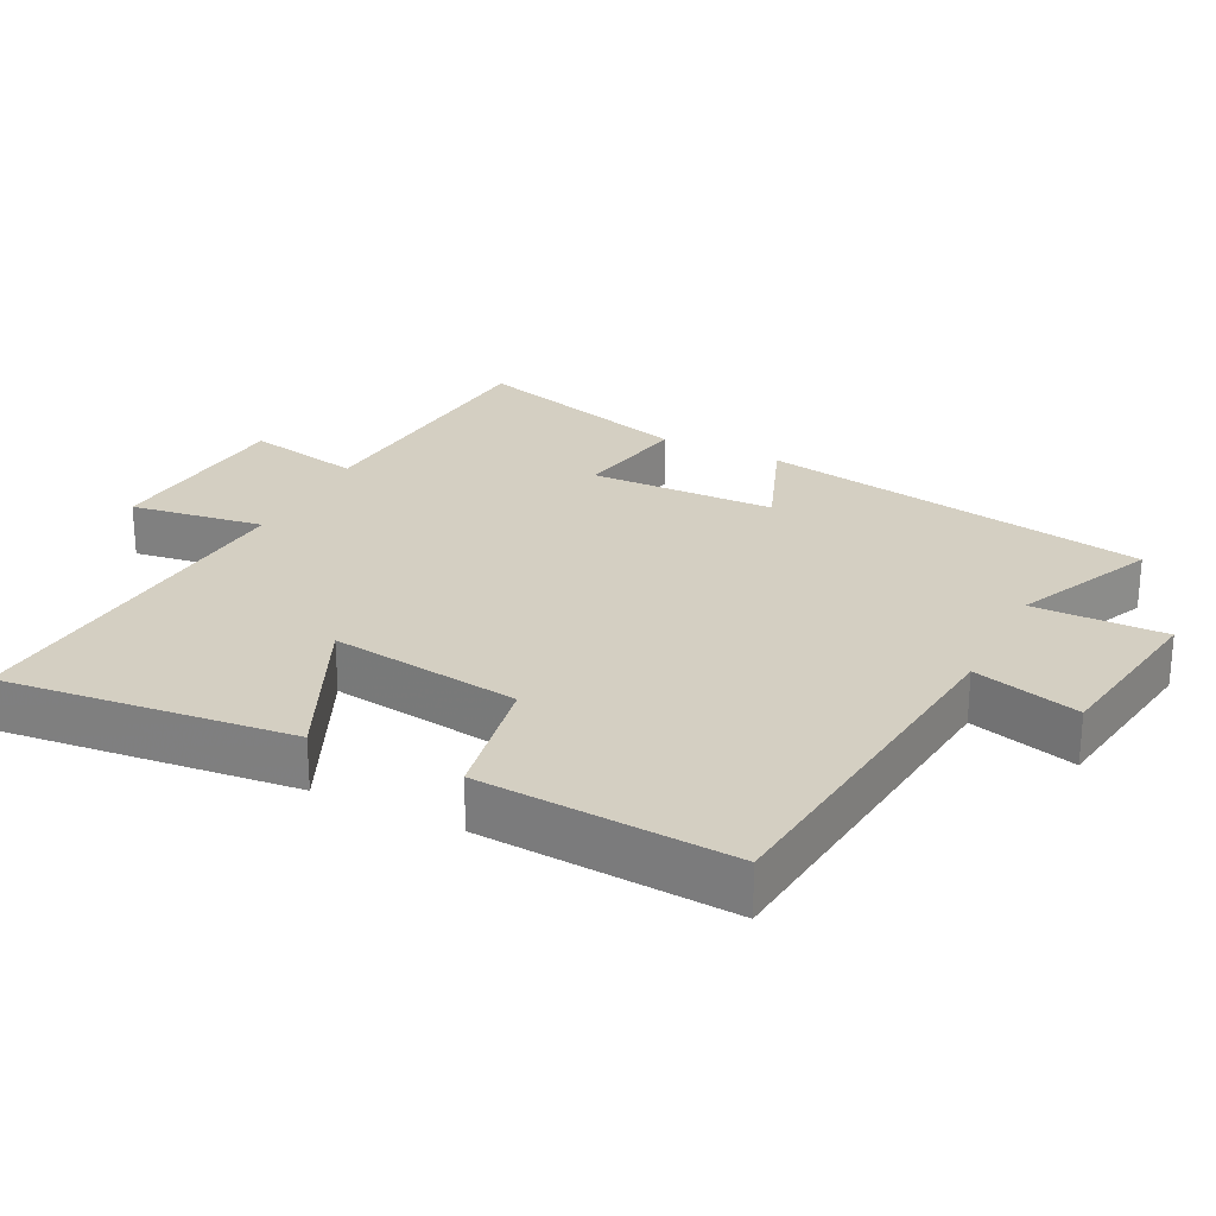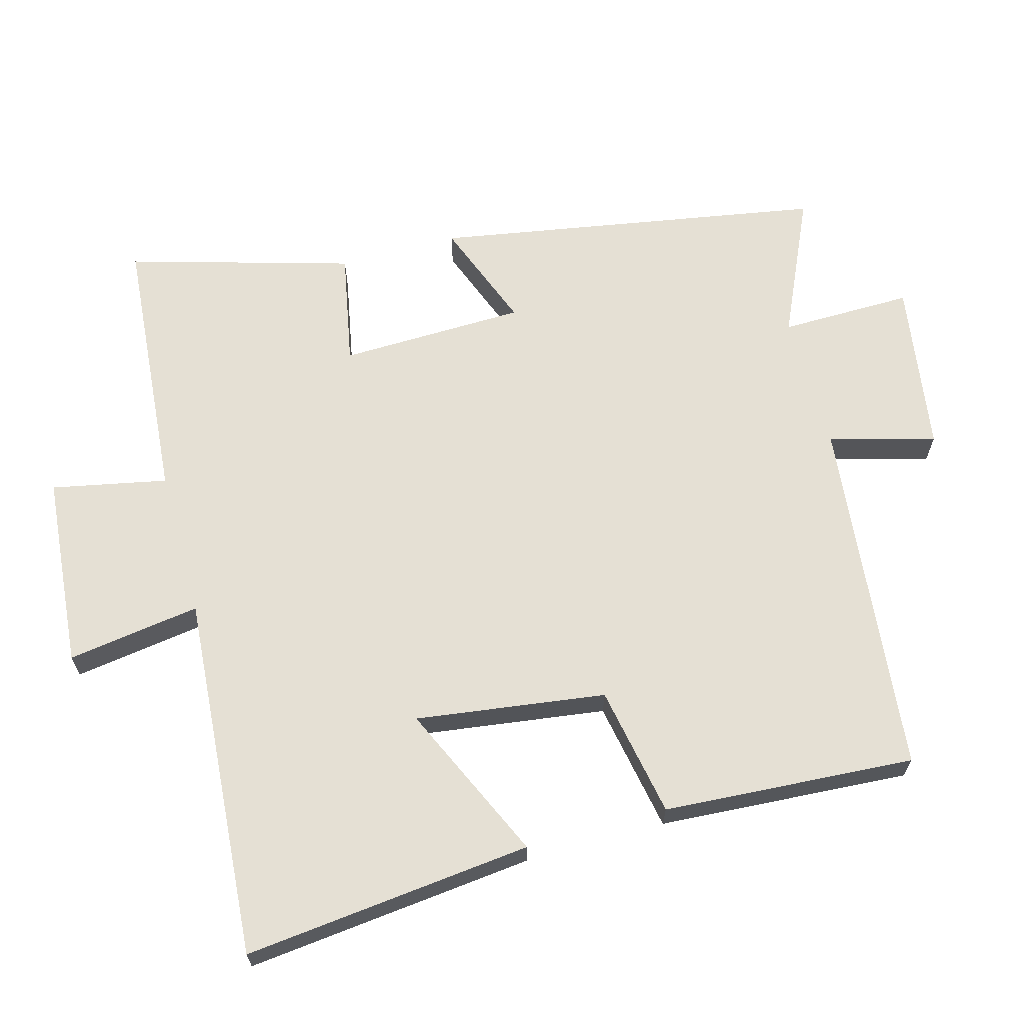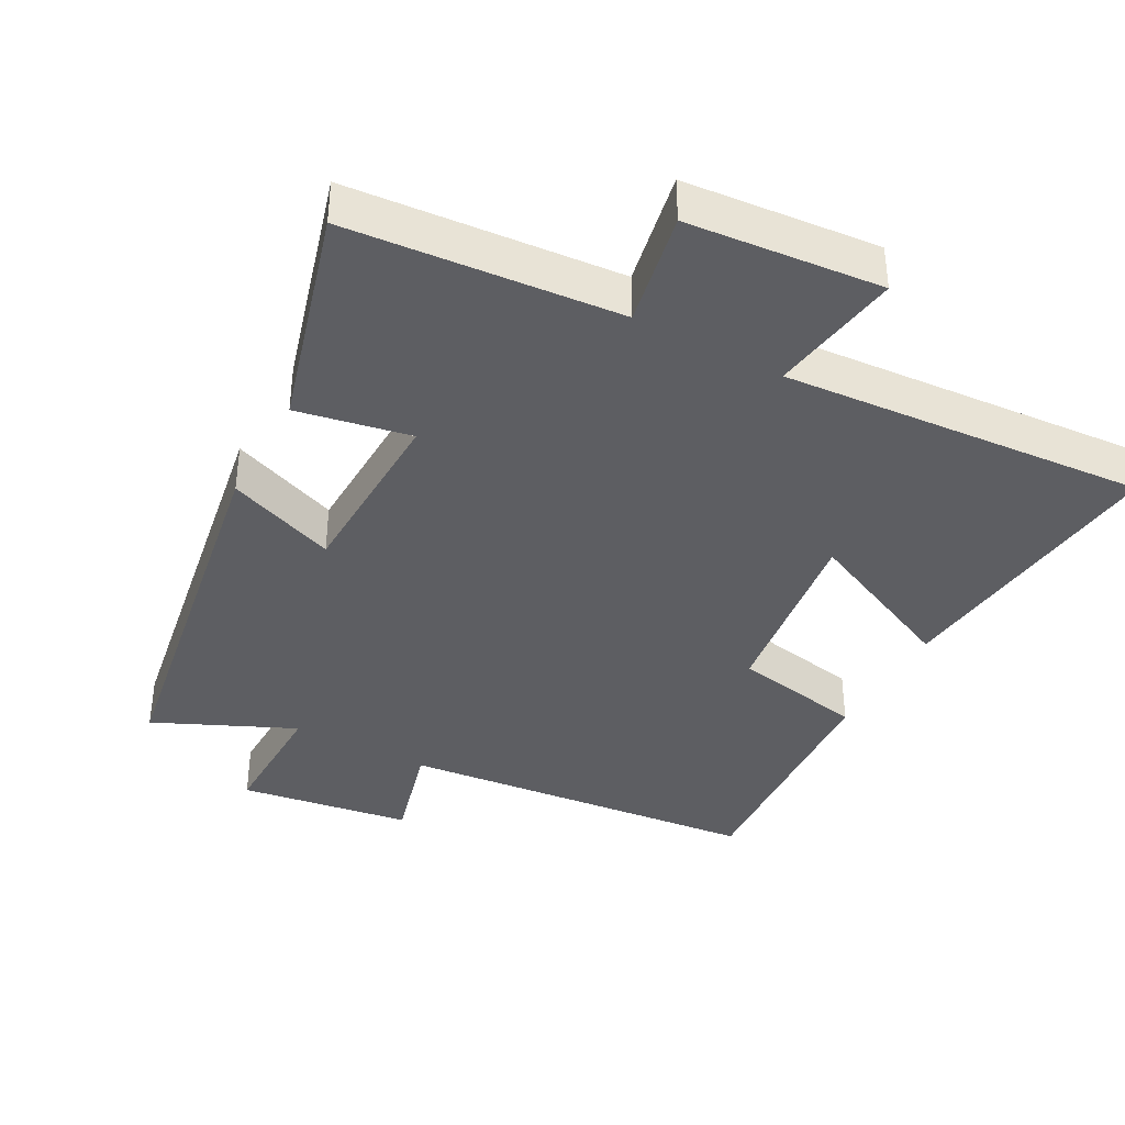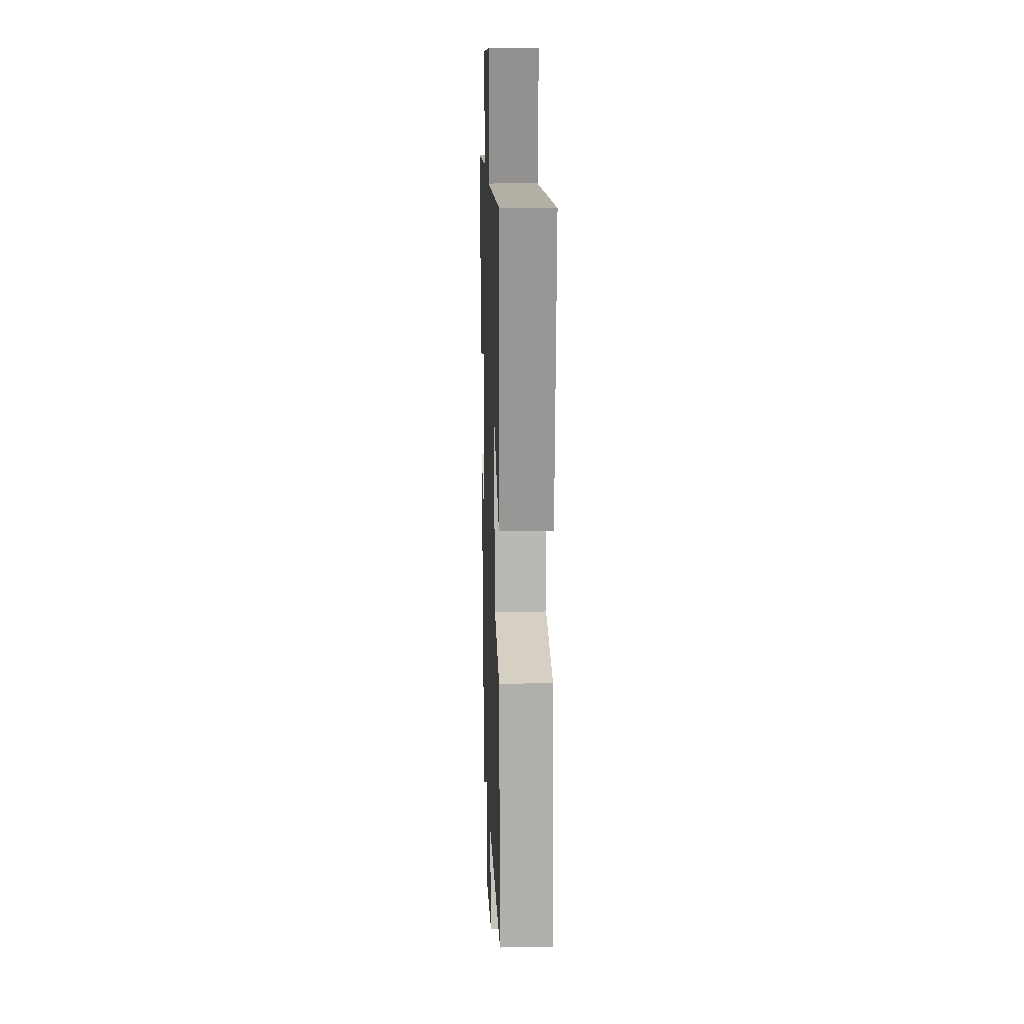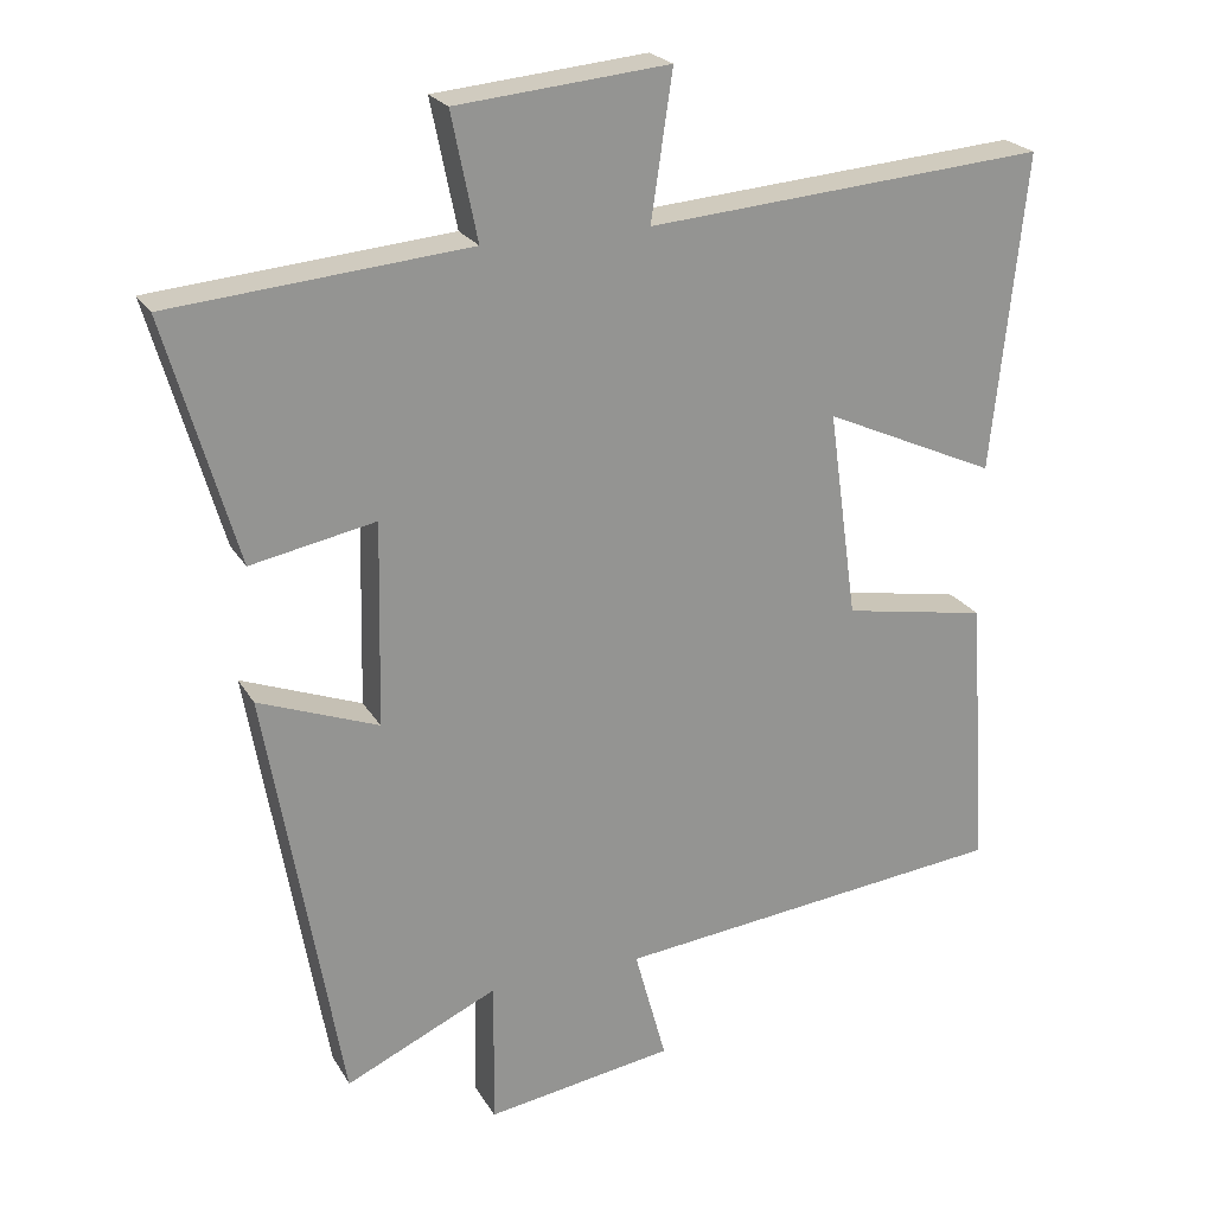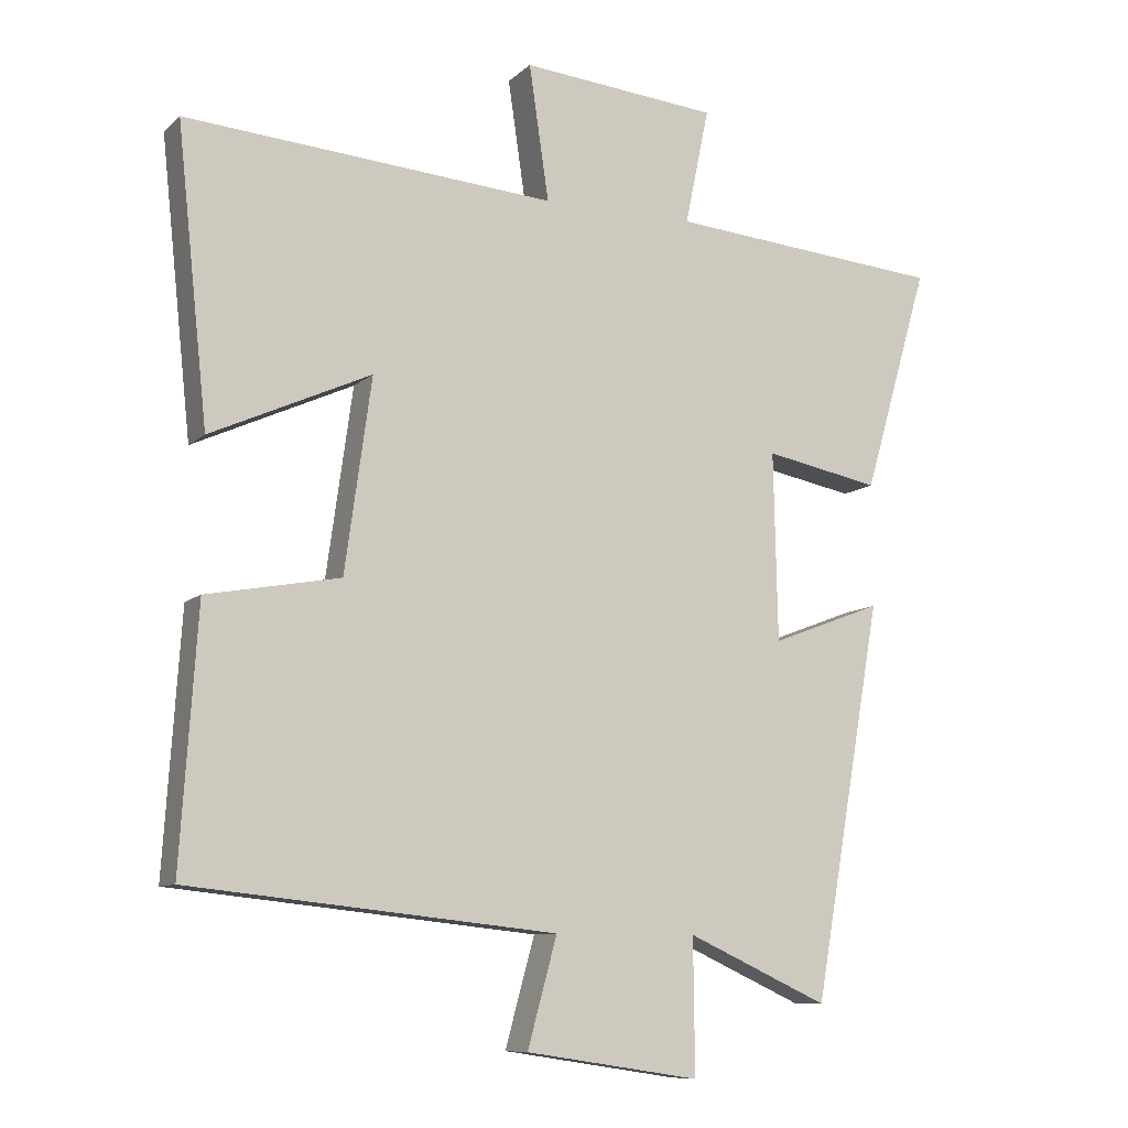
<metadata>
{"format":"obj","ext":"obj","renderer":"f3d","projection":"perspective","resolution":1024,"background":"white","views":[{"elev":25.7,"azim":116.5,"up":"+Y"},{"elev":65.4,"azim":74.5,"up":"+Y"},{"elev":-38.6,"azim":-28.7,"up":"+Y"},{"elev":15.8,"azim":88.0,"up":"+Z"},{"elev":22.9,"azim":-23.2,"up":"+Z"},{"elev":-9.5,"azim":154.2,"up":"+Z"}]}
</metadata>
<code>
v 0.544 0.07 0.541
v 0.5 0.07 0.124
v 0.272 0.07 0.227
v 0.31 0.07 -0.047
v 0.5 0.07 -0.082
v 0.524 0.07 -0.445
v 0.003 0.07 -0.5
v 0.045 0.07 -0.653
v -0.203 0.07 -0.691
v -0.201 0.07 -0.5
v -0.402 0.07 -0.592
v -0.5 0.07 -0.031
v -0.342 0.07 -0.091
v -0.336 0.07 0.177
v -0.5 0.07 0.145
v -0.593 0.07 0.466
v -0.201 0.07 0.5
v -0.235 0.07 0.666
v 0.045 0.07 0.692
v 0.017 0.07 0.5
v 0.544 0 0.541
v 0.5 0 0.124
v 0.272 0 0.227
v 0.31 0 -0.047
v 0.5 0 -0.082
v 0.524 0 -0.445
v 0.003 0 -0.5
v 0.045 0 -0.653
v -0.203 0 -0.691
v -0.201 0 -0.5
v -0.402 0 -0.592
v -0.5 0 -0.031
v -0.342 0 -0.091
v -0.336 0 0.177
v -0.5 0 0.145
v -0.593 0 0.466
v -0.201 0 0.5
v -0.235 0 0.666
v 0.045 0 0.692
v 0.017 0 0.5
f 17 18 19 20
f 16 17 20
f 15 16 20
f 14 15 20
f 13 14 20 1
f 10 11 12 13
f 7 8 9 10
f 7 10 13
f 6 7 13
f 5 6 13
f 4 5 13
f 3 4 13
f 1 2 3
f 1 3 13
f 40 39 38 37
f 40 37 36
f 40 36 35
f 40 35 34
f 21 40 34 33
f 33 32 31 30
f 30 29 28 27
f 33 30 27
f 33 27 26
f 33 26 25
f 33 25 24
f 33 24 23
f 23 22 21
f 33 23 21
f 1 21 22 2
f 2 22 23 3
f 3 23 24 4
f 4 24 25 5
f 5 25 26 6
f 6 26 27 7
f 7 27 28 8
f 8 28 29 9
f 9 29 30 10
f 10 30 31 11
f 11 31 32 12
f 12 32 33 13
f 13 33 34 14
f 14 34 35 15
f 15 35 36 16
f 16 36 37 17
f 17 37 38 18
f 18 38 39 19
f 19 39 40 20
f 20 40 21 1

</code>
